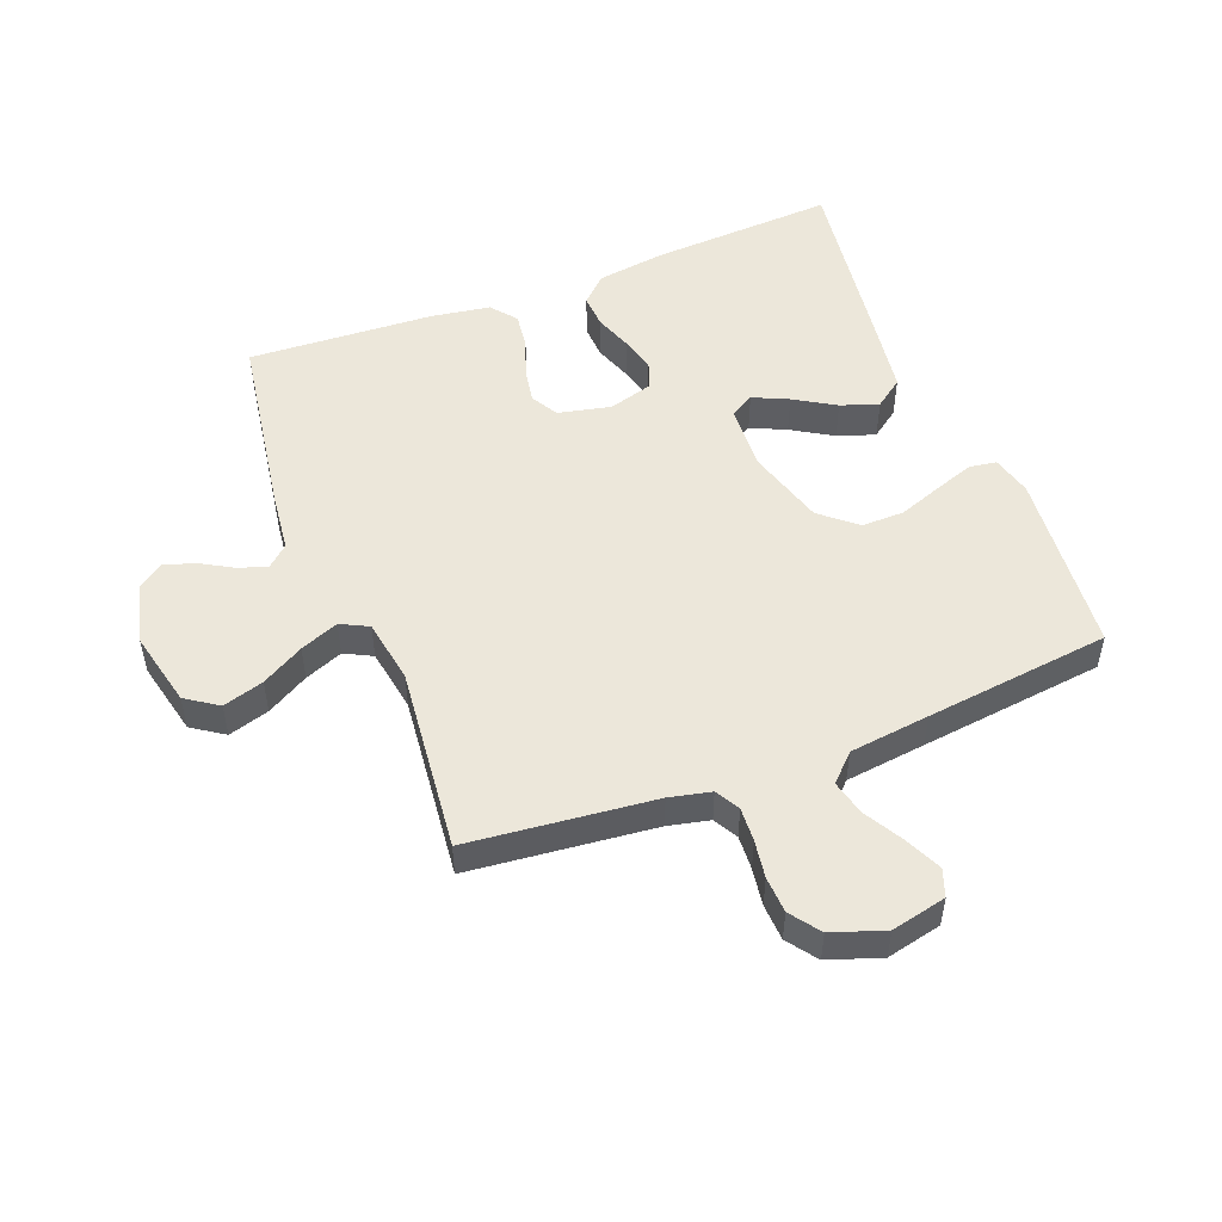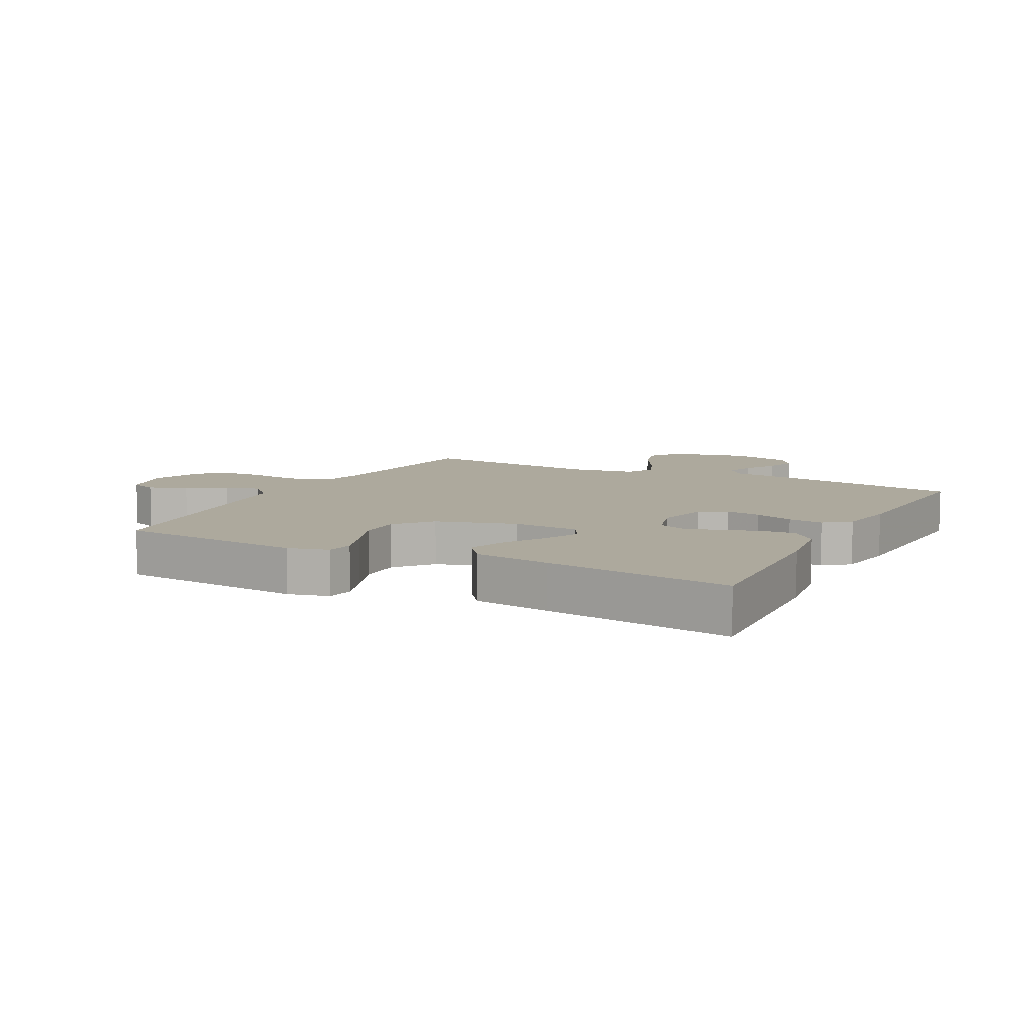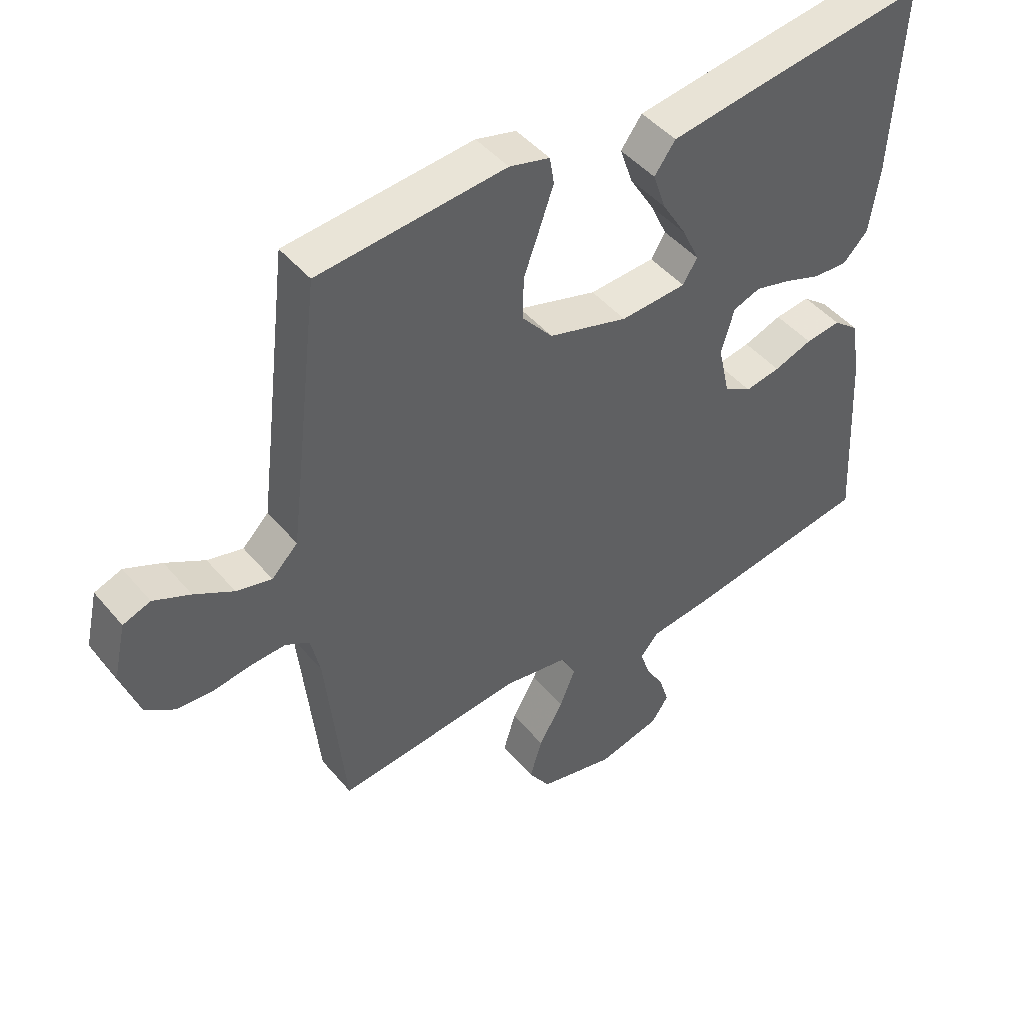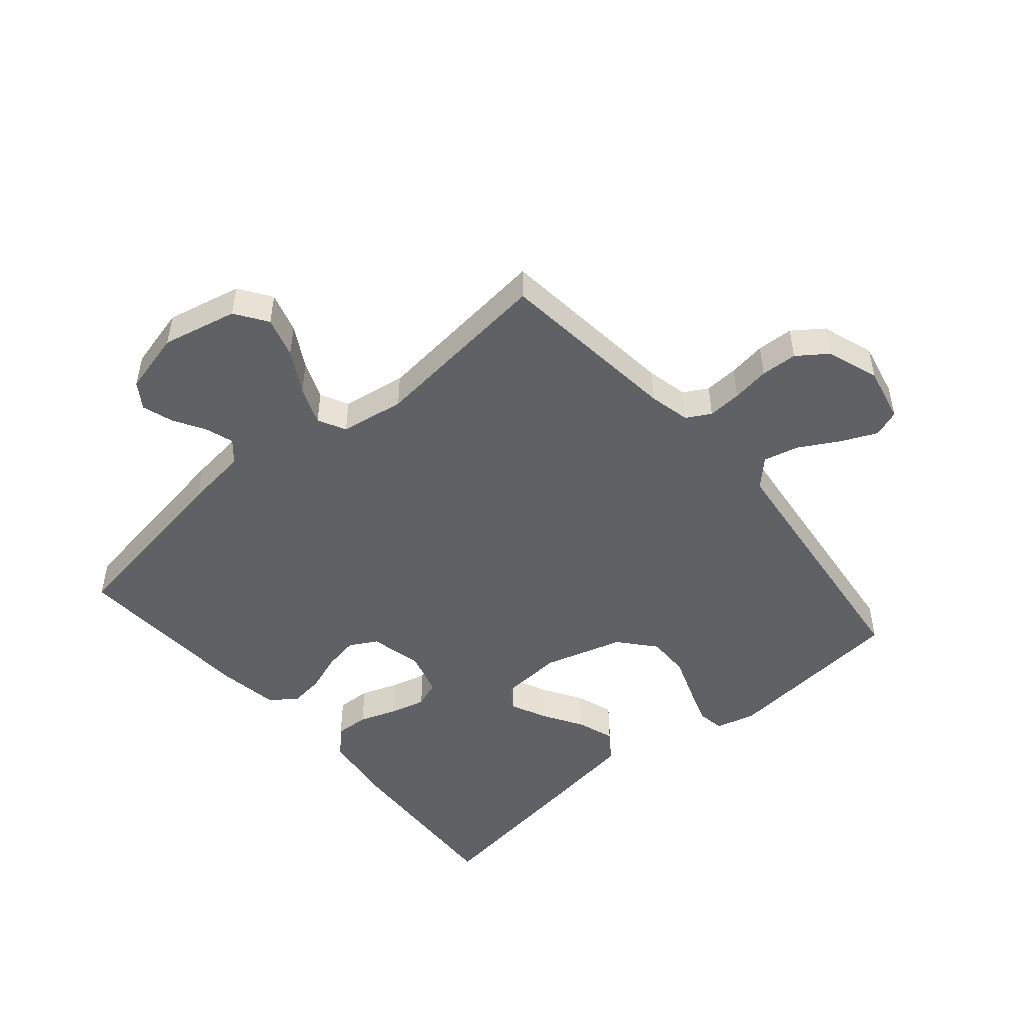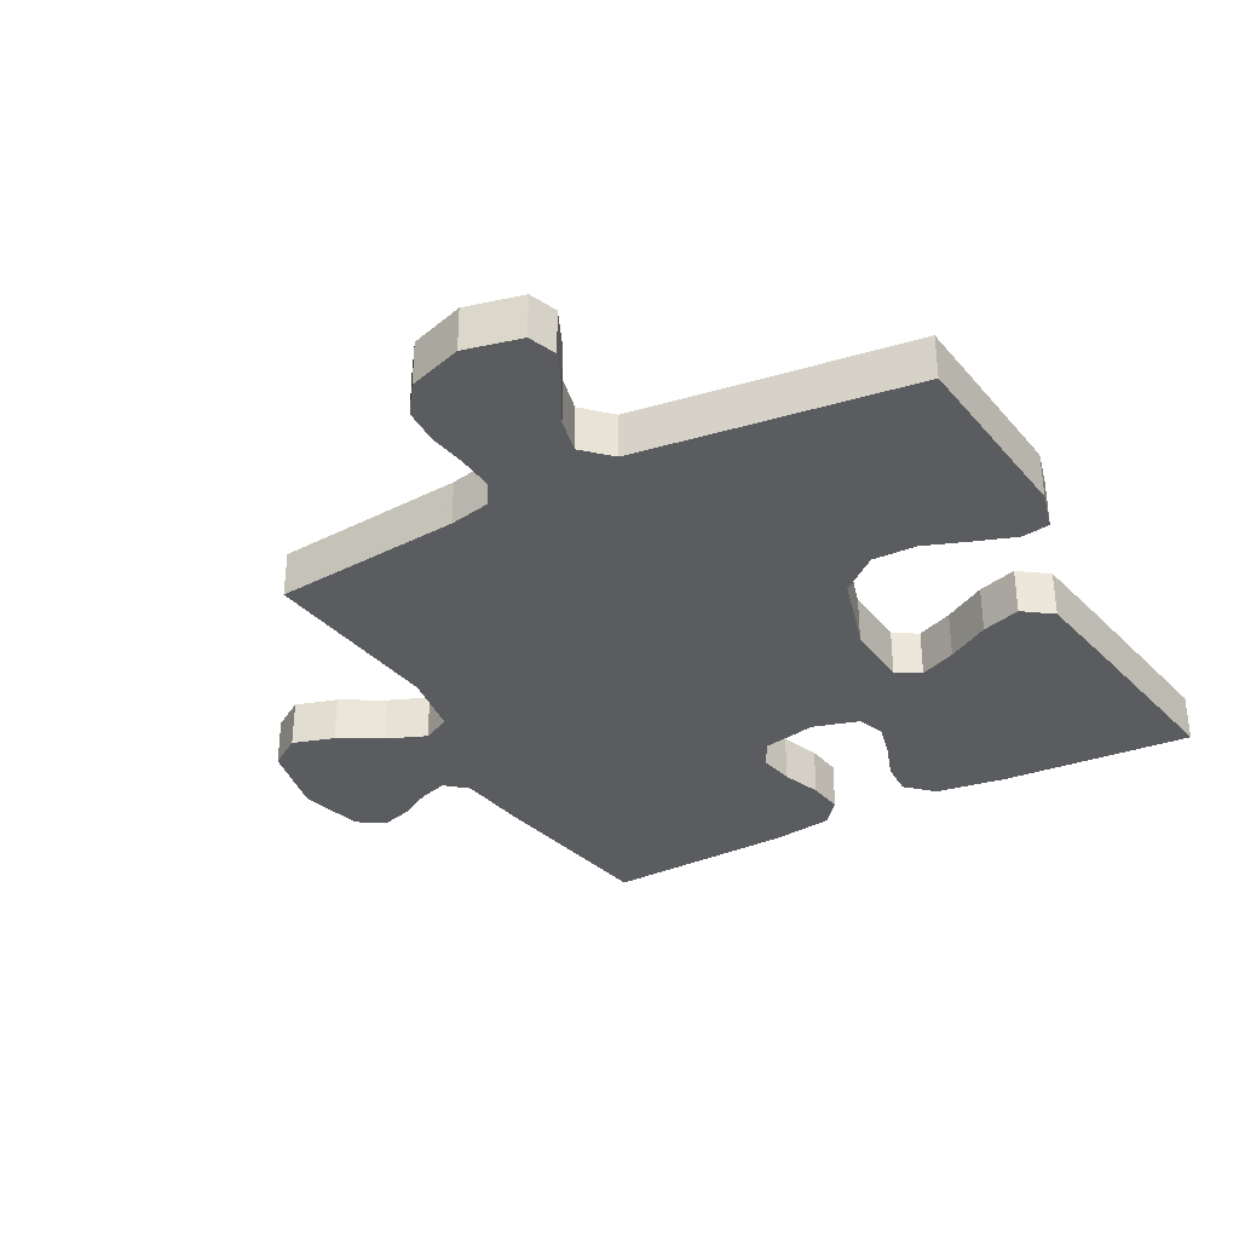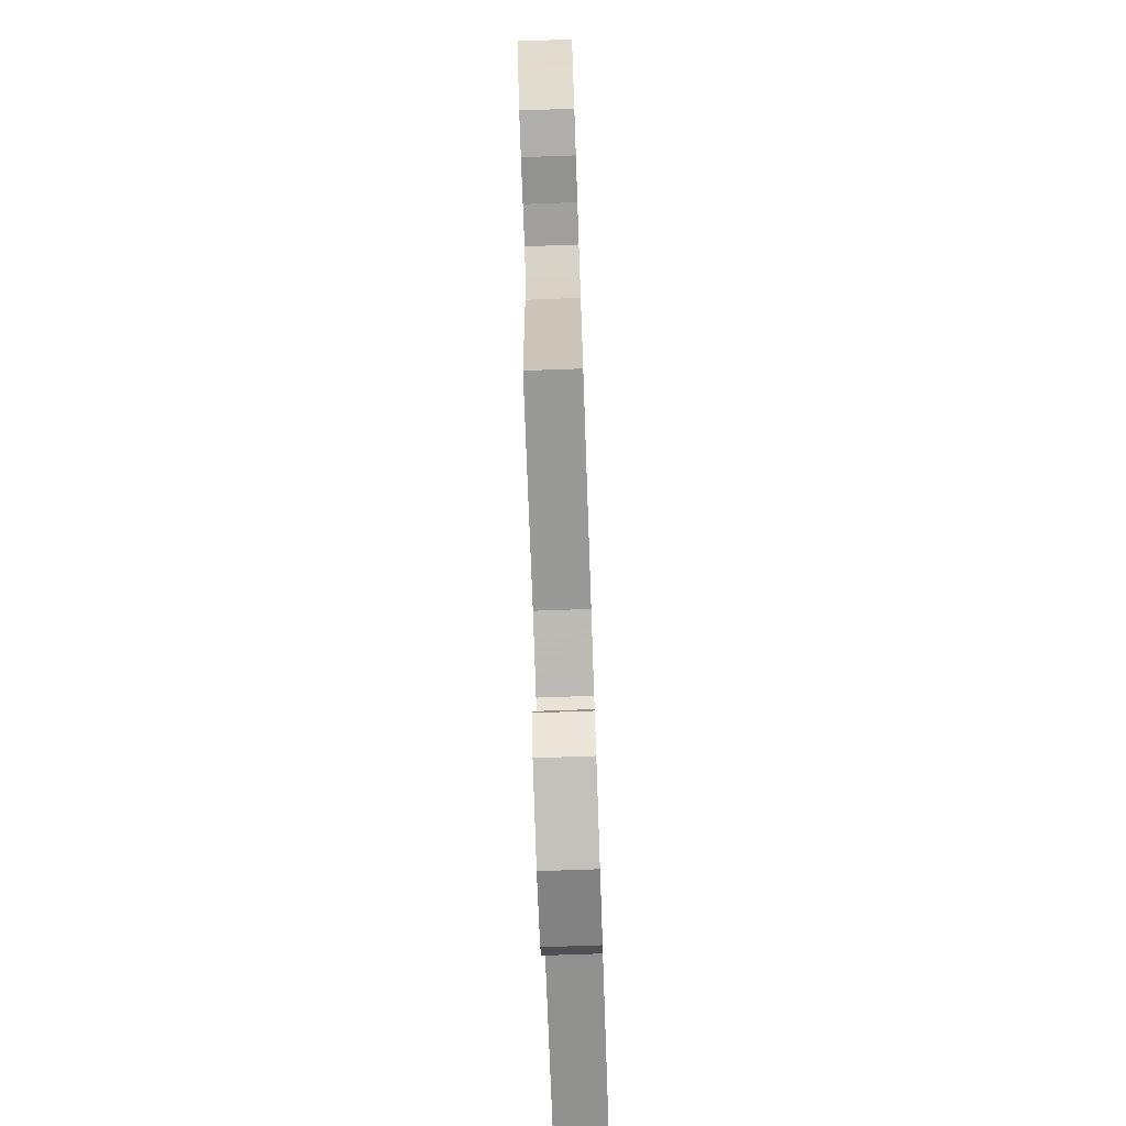
<metadata>
{"format":"obj","ext":"obj","renderer":"f3d","projection":"perspective","resolution":1024,"background":"white","views":[{"elev":51.0,"azim":-111.2,"up":"+Y"},{"elev":8.8,"azim":27.5,"up":"+Y"},{"elev":45.9,"azim":-37.4,"up":"+Z"},{"elev":-48.9,"azim":-139.4,"up":"+Y"},{"elev":-33.6,"azim":-61.1,"up":"+Y"},{"elev":-74.7,"azim":-88.0,"up":"+Z"}]}
</metadata>
<code>
v -0.5 0.07 -0.5
v -0.531 0.07 -0.2
v -0.546 0.07 -0.133
v -0.585 0.07 -0.111
v -0.64 0.07 -0.114
v -0.701 0.07 -0.123
v -0.76 0.07 -0.12
v -0.808 0.07 -0.085
v -0.837 0.07 0
v -0.817 0.07 0.089
v -0.773 0.07 0.105
v -0.714 0.07 0.078
v -0.651 0.07 0.042
v -0.594 0.07 0.028
v -0.552 0.07 0.07
v -0.536 0.07 0.2
v -0.5 0.07 0.5
v -0.2 0.07 0.527
v -0.135 0.07 0.51
v -0.128 0.07 0.466
v -0.15 0.07 0.403
v -0.176 0.07 0.332
v -0.177 0.07 0.263
v -0.128 0.07 0.205
v 0 0.07 0.167
v 0.106 0.07 0.173
v 0.129 0.07 0.211
v 0.103 0.07 0.268
v 0.063 0.07 0.334
v 0.042 0.07 0.395
v 0.076 0.07 0.441
v 0.2 0.07 0.459
v 0.5 0.07 0.5
v 0.483 0.07 0.2
v 0.467 0.07 0.089
v 0.427 0.07 0.048
v 0.372 0.07 0.051
v 0.311 0.07 0.073
v 0.254 0.07 0.088
v 0.21 0.07 0.072
v 0.189 0.07 0
v 0.208 0.07 -0.085
v 0.252 0.07 -0.11
v 0.309 0.07 -0.1
v 0.371 0.07 -0.078
v 0.428 0.07 -0.071
v 0.469 0.07 -0.104
v 0.484 0.07 -0.2
v 0.5 0.07 -0.5
v 0.2 0.07 -0.547
v 0.098 0.07 -0.559
v 0.068 0.07 -0.593
v 0.083 0.07 -0.639
v 0.113 0.07 -0.691
v 0.129 0.07 -0.741
v 0.101 0.07 -0.782
v 0 0.07 -0.807
v -0.122 0.07 -0.779
v -0.157 0.07 -0.727
v -0.137 0.07 -0.661
v -0.098 0.07 -0.593
v -0.073 0.07 -0.531
v -0.096 0.07 -0.486
v -0.2 0.07 -0.469
v -0.5 0 -0.5
v -0.531 0 -0.2
v -0.546 0 -0.133
v -0.585 0 -0.111
v -0.64 0 -0.114
v -0.701 0 -0.123
v -0.76 0 -0.12
v -0.808 0 -0.085
v -0.837 0 0
v -0.817 0 0.089
v -0.773 0 0.105
v -0.714 0 0.078
v -0.651 0 0.042
v -0.594 0 0.028
v -0.552 0 0.07
v -0.536 0 0.2
v -0.5 0 0.5
v -0.2 0 0.527
v -0.135 0 0.51
v -0.128 0 0.466
v -0.15 0 0.403
v -0.176 0 0.332
v -0.177 0 0.263
v -0.128 0 0.205
v 0 0 0.167
v 0.106 0 0.173
v 0.129 0 0.211
v 0.103 0 0.268
v 0.063 0 0.334
v 0.042 0 0.395
v 0.076 0 0.441
v 0.2 0 0.459
v 0.5 0 0.5
v 0.483 0 0.2
v 0.467 0 0.089
v 0.427 0 0.048
v 0.372 0 0.051
v 0.311 0 0.073
v 0.254 0 0.088
v 0.21 0 0.072
v 0.189 0 0
v 0.208 0 -0.085
v 0.252 0 -0.11
v 0.309 0 -0.1
v 0.371 0 -0.078
v 0.428 0 -0.071
v 0.469 0 -0.104
v 0.484 0 -0.2
v 0.5 0 -0.5
v 0.2 0 -0.547
v 0.098 0 -0.559
v 0.068 0 -0.593
v 0.083 0 -0.639
v 0.113 0 -0.691
v 0.129 0 -0.741
v 0.101 0 -0.782
v 0 0 -0.807
v -0.122 0 -0.779
v -0.157 0 -0.727
v -0.137 0 -0.661
v -0.098 0 -0.593
v -0.073 0 -0.531
v -0.096 0 -0.486
v -0.2 0 -0.469
f 58 59 60 61
f 58 61 62
f 57 58 62
f 56 57 62
f 53 54 55 56
f 52 53 56 62
f 51 52 62 63
f 49 50 51 63
f 44 45 46 47
f 43 44 47 48
f 35 36 37 38
f 35 38 39
f 34 35 39
f 33 34 39 40
f 31 32 33 40
f 28 29 30 31
f 27 28 31 40
f 19 20 21 22
f 17 18 19 22
f 16 17 22 23
f 15 16 23 24
f 10 11 12 13
f 8 9 10 13
f 8 13 14
f 5 6 7 8
f 4 5 8 14
f 3 4 14 15
f 64 1 2
f 43 48 49 63
f 42 43 63 64
f 41 42 64 2
f 26 27 40 41
f 25 26 41 2
f 15 24 25
f 2 3 15 25
f 125 124 123 122
f 126 125 122
f 126 122 121
f 126 121 120
f 120 119 118 117
f 126 120 117 116
f 127 126 116 115
f 127 115 114 113
f 111 110 109 108
f 112 111 108 107
f 102 101 100 99
f 103 102 99
f 103 99 98
f 104 103 98 97
f 104 97 96 95
f 95 94 93 92
f 104 95 92 91
f 86 85 84 83
f 86 83 82 81
f 87 86 81 80
f 88 87 80 79
f 77 76 75 74
f 77 74 73 72
f 78 77 72
f 72 71 70 69
f 78 72 69 68
f 79 78 68 67
f 66 65 128
f 127 113 112 107
f 128 127 107 106
f 66 128 106 105
f 105 104 91 90
f 66 105 90 89
f 89 88 79
f 89 79 67 66
f 1 65 66 2
f 2 66 67 3
f 3 67 68 4
f 4 68 69 5
f 5 69 70 6
f 6 70 71 7
f 7 71 72 8
f 8 72 73 9
f 9 73 74 10
f 10 74 75 11
f 11 75 76 12
f 12 76 77 13
f 13 77 78 14
f 14 78 79 15
f 15 79 80 16
f 16 80 81 17
f 17 81 82 18
f 18 82 83 19
f 19 83 84 20
f 20 84 85 21
f 21 85 86 22
f 22 86 87 23
f 23 87 88 24
f 24 88 89 25
f 25 89 90 26
f 26 90 91 27
f 27 91 92 28
f 28 92 93 29
f 29 93 94 30
f 30 94 95 31
f 31 95 96 32
f 32 96 97 33
f 33 97 98 34
f 34 98 99 35
f 35 99 100 36
f 36 100 101 37
f 37 101 102 38
f 38 102 103 39
f 39 103 104 40
f 40 104 105 41
f 41 105 106 42
f 42 106 107 43
f 43 107 108 44
f 44 108 109 45
f 45 109 110 46
f 46 110 111 47
f 47 111 112 48
f 48 112 113 49
f 49 113 114 50
f 50 114 115 51
f 51 115 116 52
f 52 116 117 53
f 53 117 118 54
f 54 118 119 55
f 55 119 120 56
f 56 120 121 57
f 57 121 122 58
f 58 122 123 59
f 59 123 124 60
f 60 124 125 61
f 61 125 126 62
f 62 126 127 63
f 63 127 128 64
f 64 128 65 1

</code>
